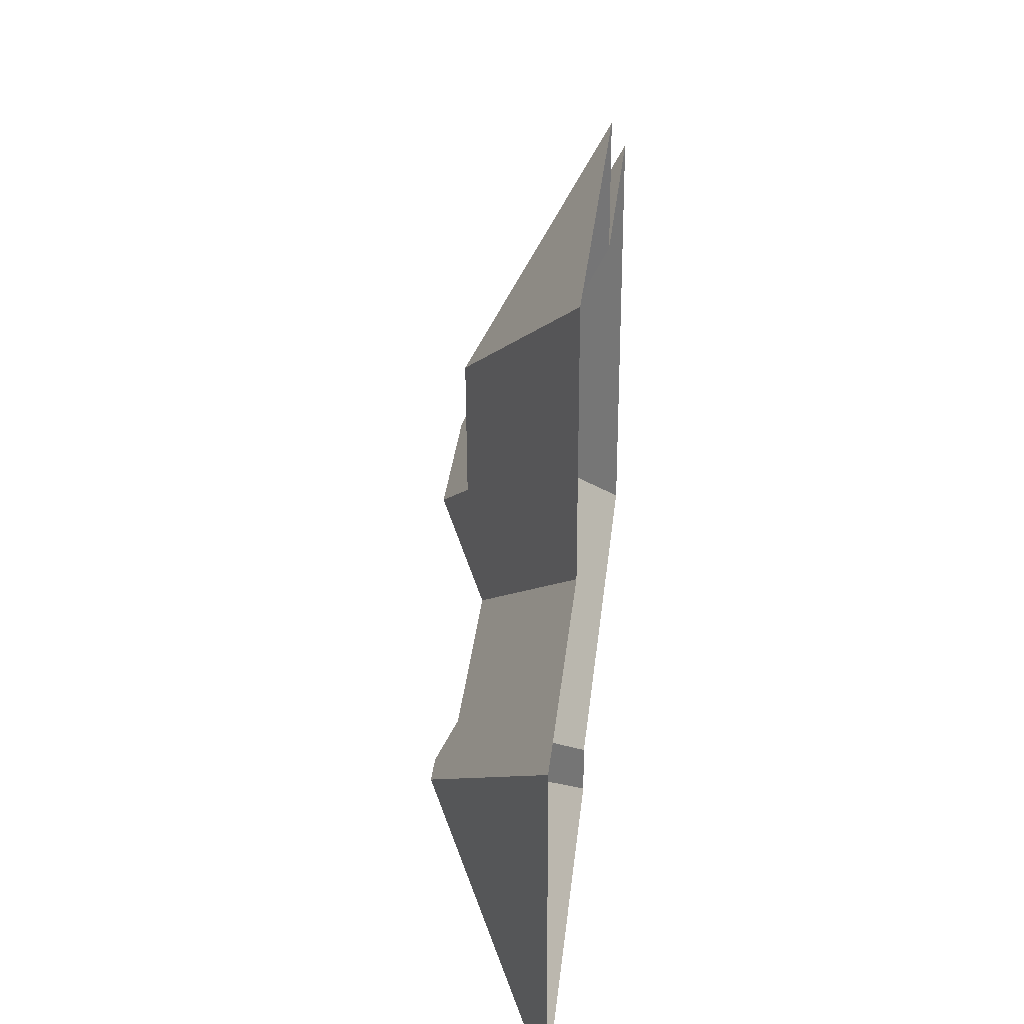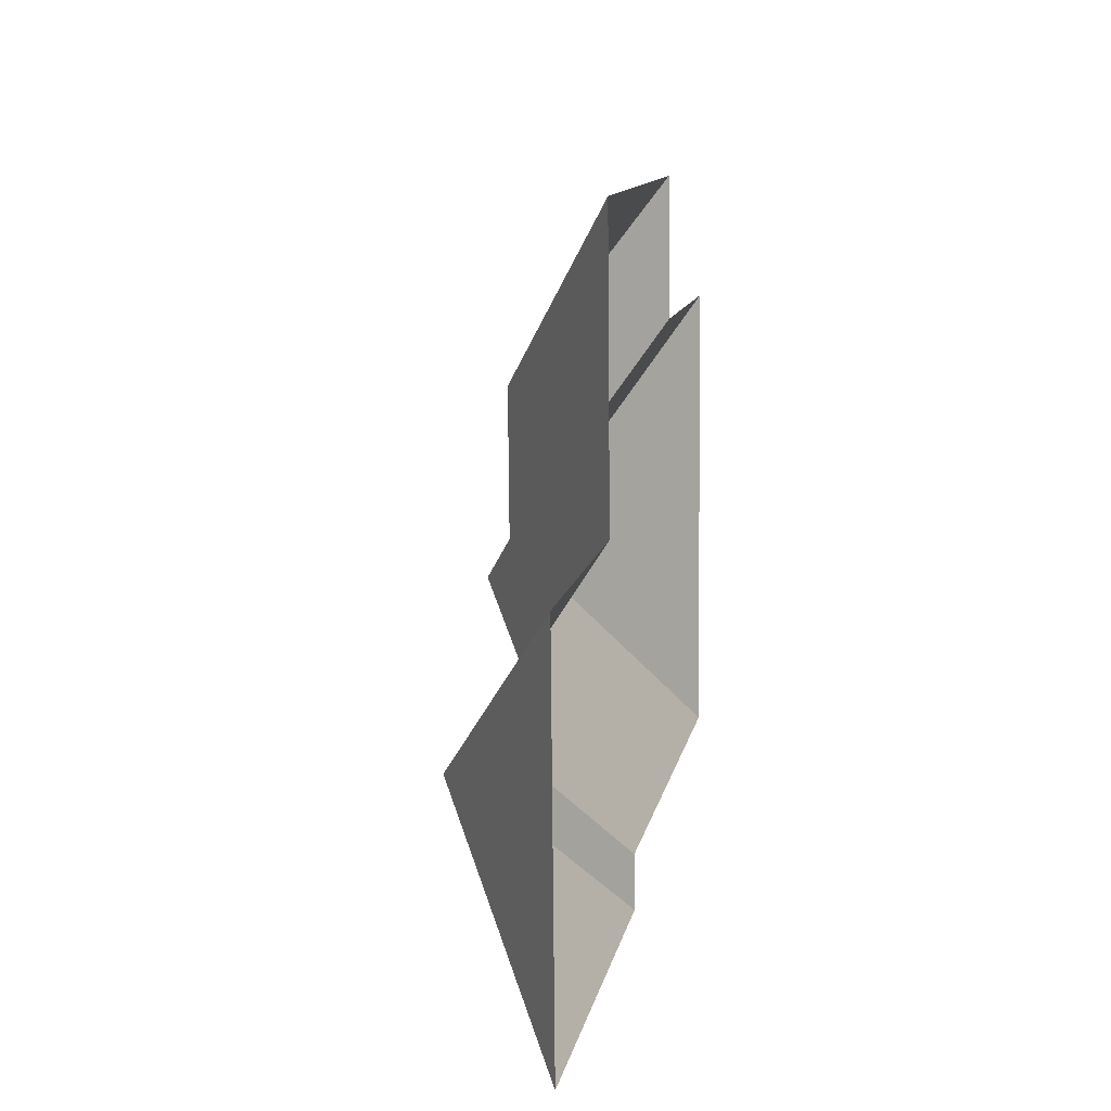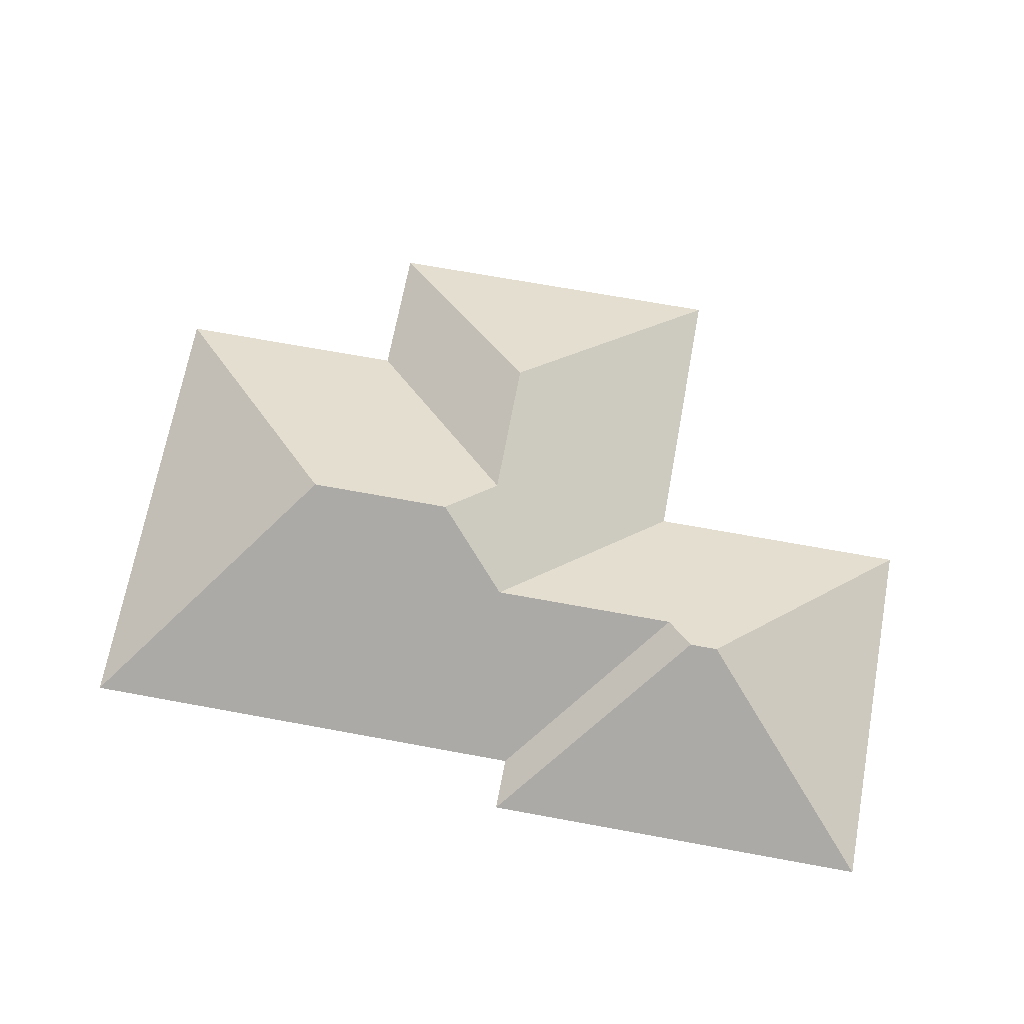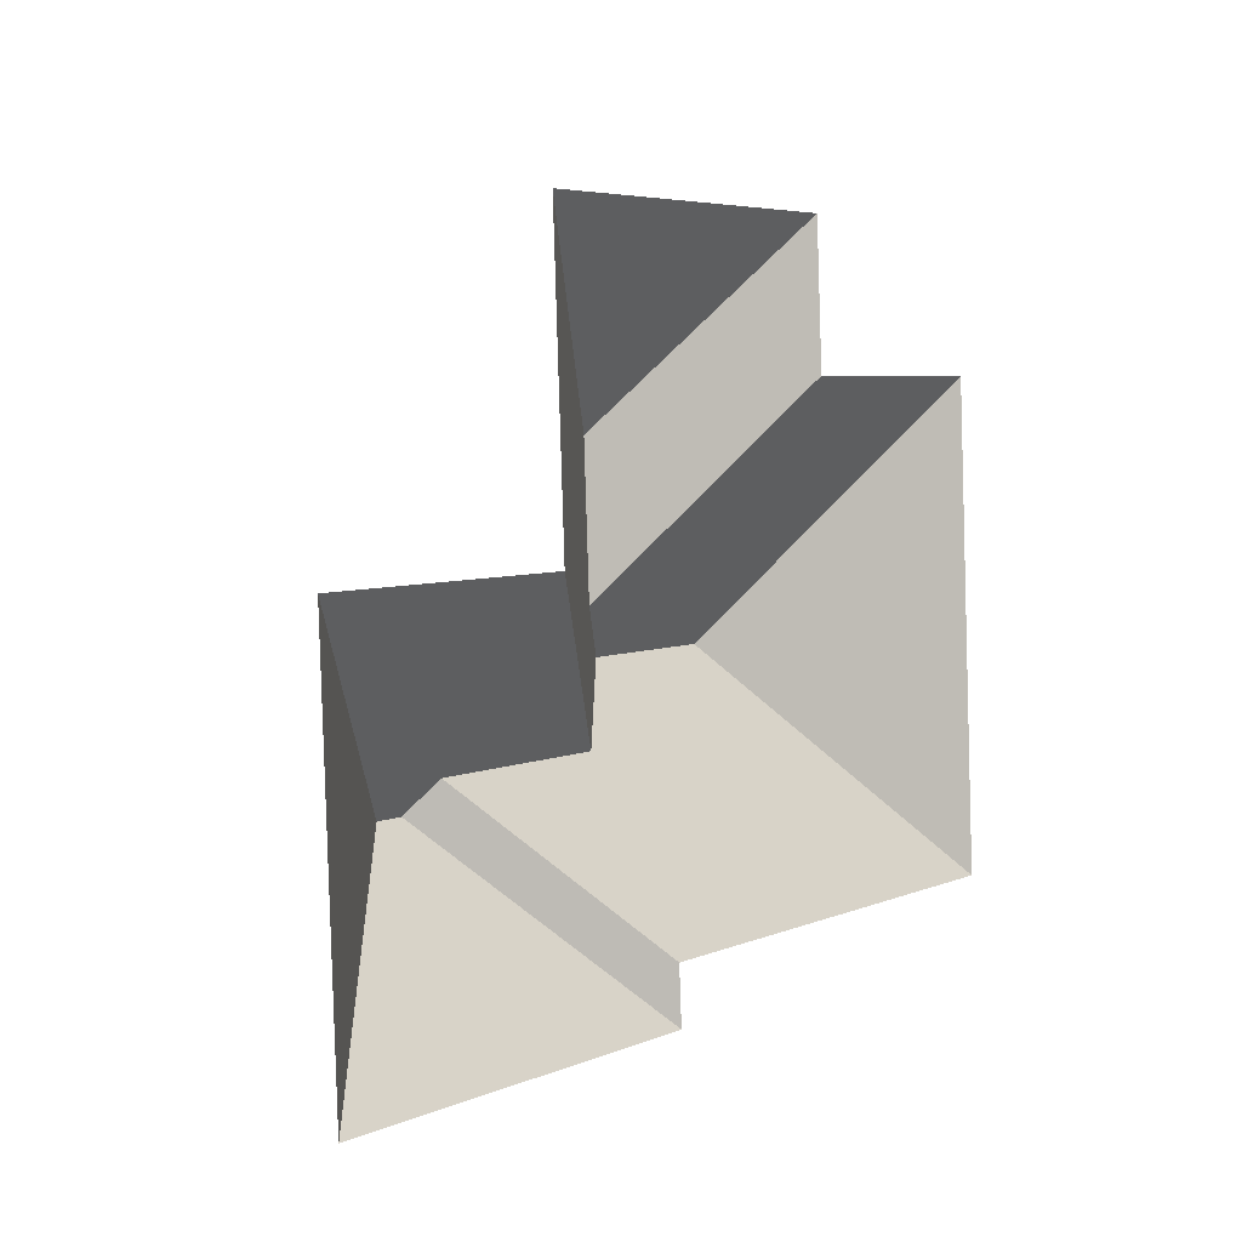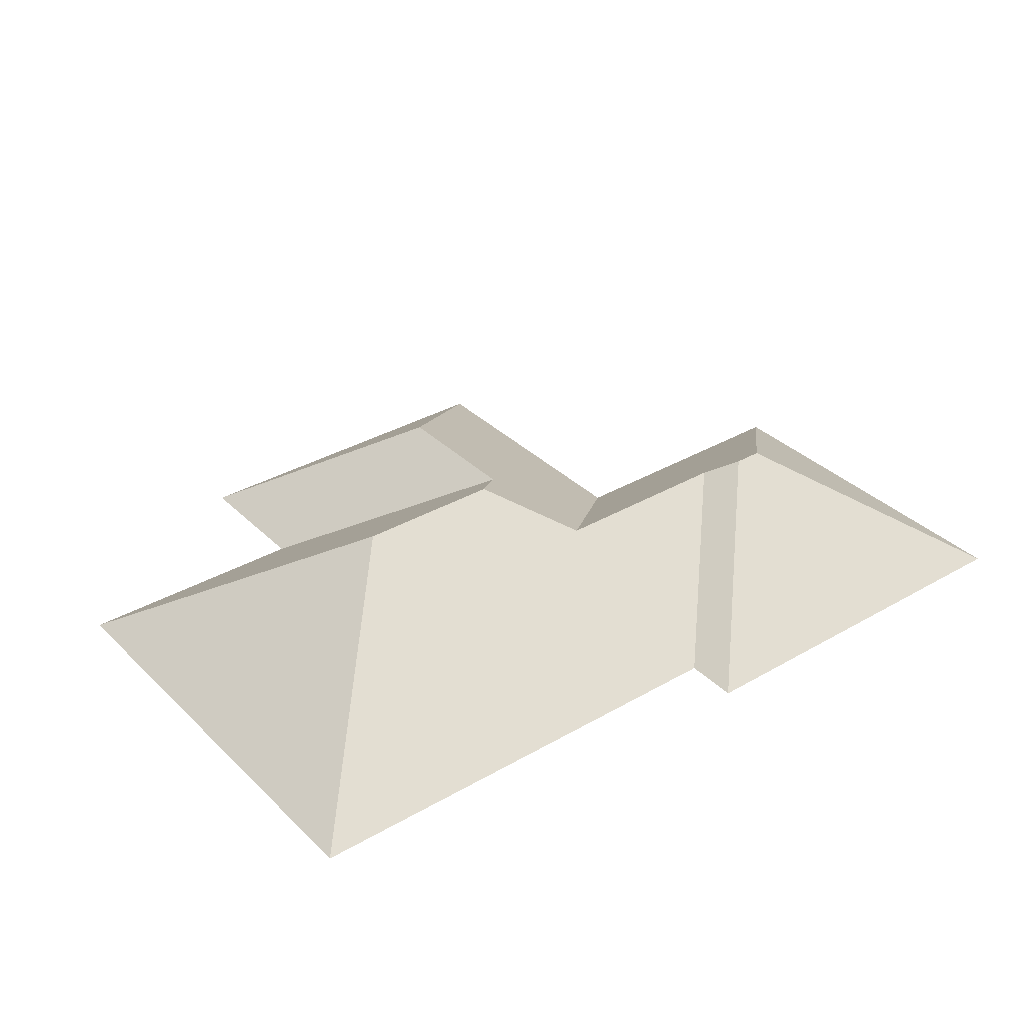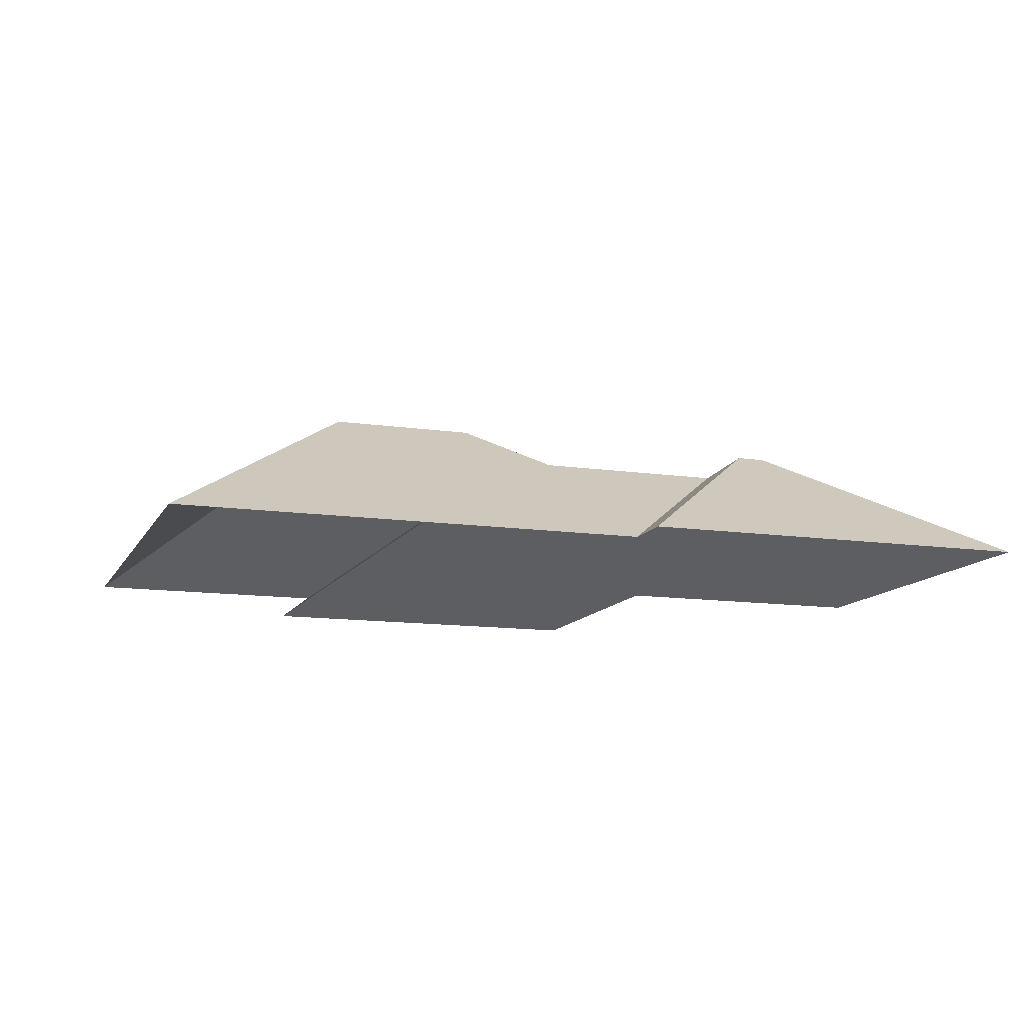
<metadata>
{"format":"obj","ext":"obj","renderer":"f3d","projection":"perspective","resolution":1024,"background":"white","views":[{"elev":31.9,"azim":-83.7,"up":"+Z"},{"elev":8.7,"azim":-79.5,"up":"+Z"},{"elev":68.9,"azim":-172.5,"up":"+Y"},{"elev":1.4,"azim":-53.3,"up":"+Z"},{"elev":34.2,"azim":139.1,"up":"+Y"},{"elev":-12.4,"azim":158.1,"up":"+Y"}]}
</metadata>
<code>
o CG10_500_033059_0024_roof
v 28.05 75 -322.4
v 19.59 75 -156.4
v 109 132.1 -235
v 121.6 132.1 -234.4
v 132.8 123.6 -221.5
v 132.7 75 -23.89
v 139.1 75 -150.3
v 206.5 75 -313.3
v 205 75 -289.3
v 217.3 123.6 -217.1
v 222.3 130.7 -100.6
v 225.6 130.8 -163.9
v 248.5 145 -184
v 294.7 75 -15.63
v 298 75 -76.79
v 313.6 145 -180.6
v 415.3 75 -278.5
v 404.7 75 -71.27
v 28.05 0 -322.4
v 19.59 0 -156.4
v 139.1 0 -150.3
v 132.7 0 -23.89
v 294.7 0 -15.63
v 298 0 -76.79
v 404.7 0 -71.27
v 415.3 0 -278.5
v 205 0 -289.3
v 206.5 0 -313.3
f 2 7 10 5 4 3
f 7 6 11 12 13 10
f 6 14 11
f 14 15 12 11
f 15 18 16 13 12
f 18 17 16
f 17 9 5 10 13 16
f 9 8 4 5
f 8 1 3 4
f 1 2 3

</code>
